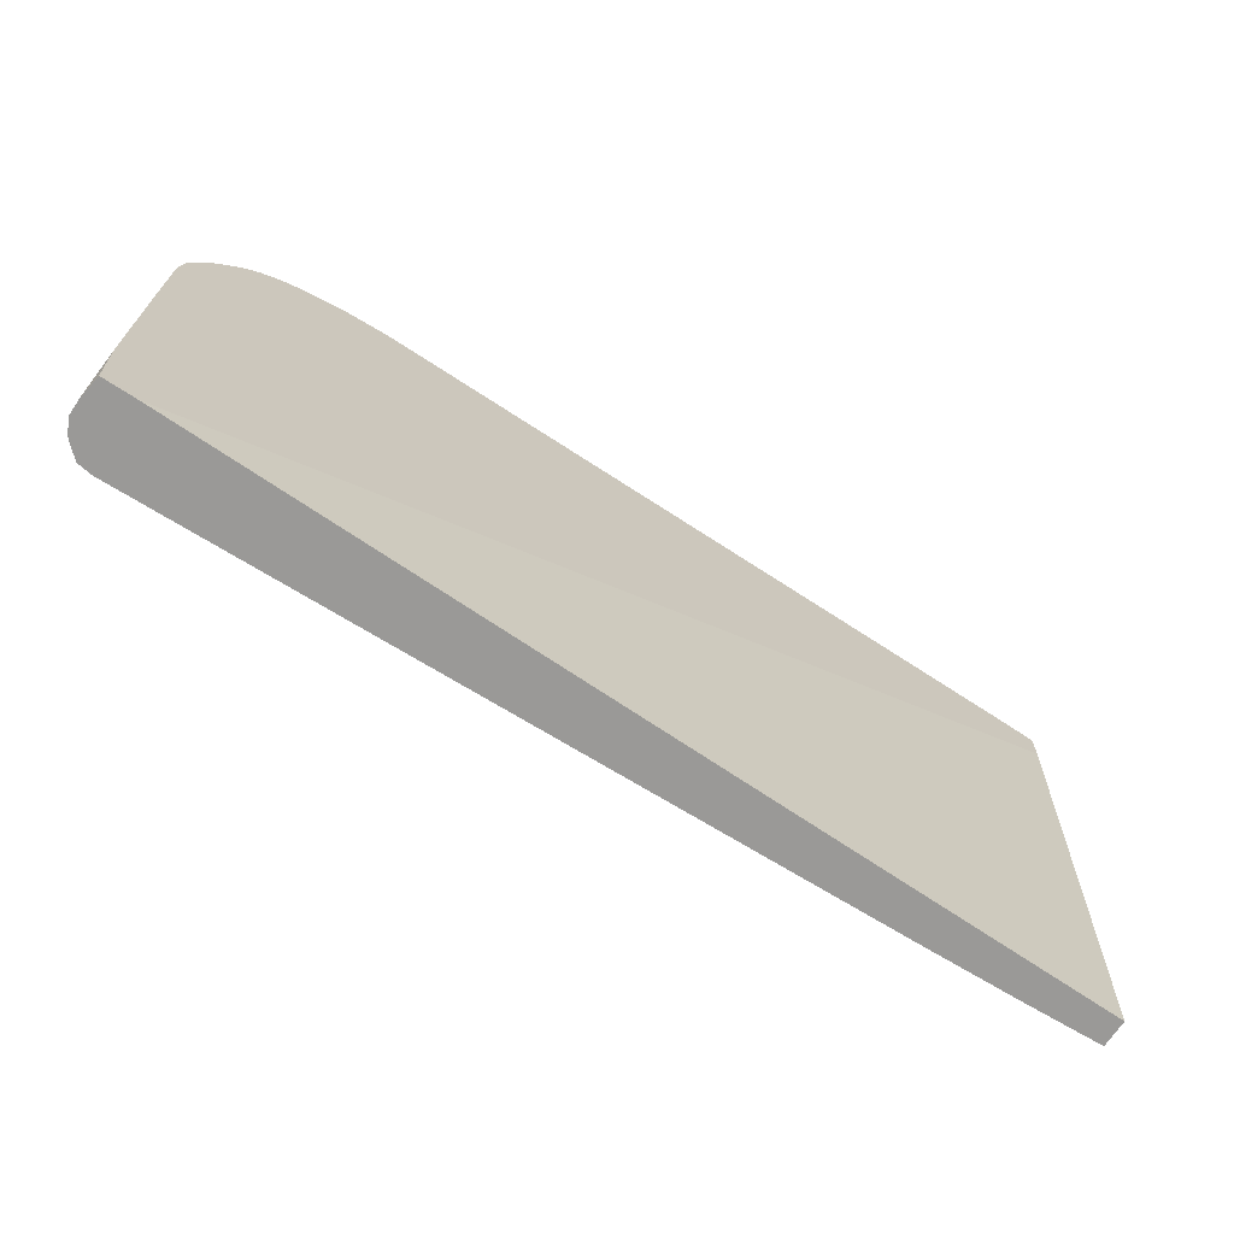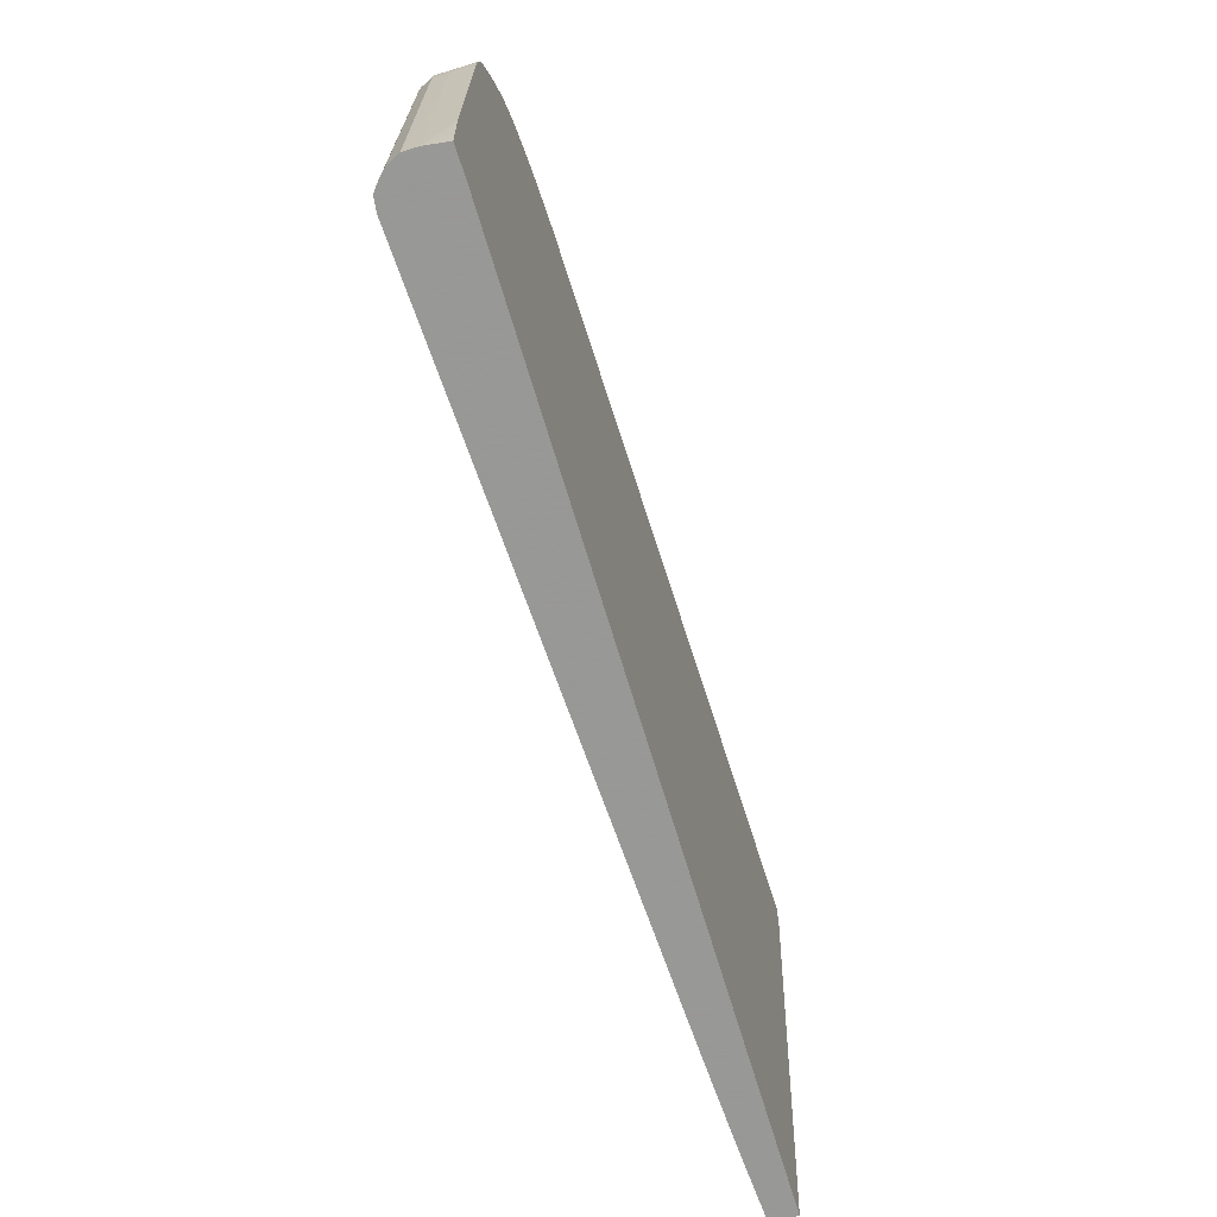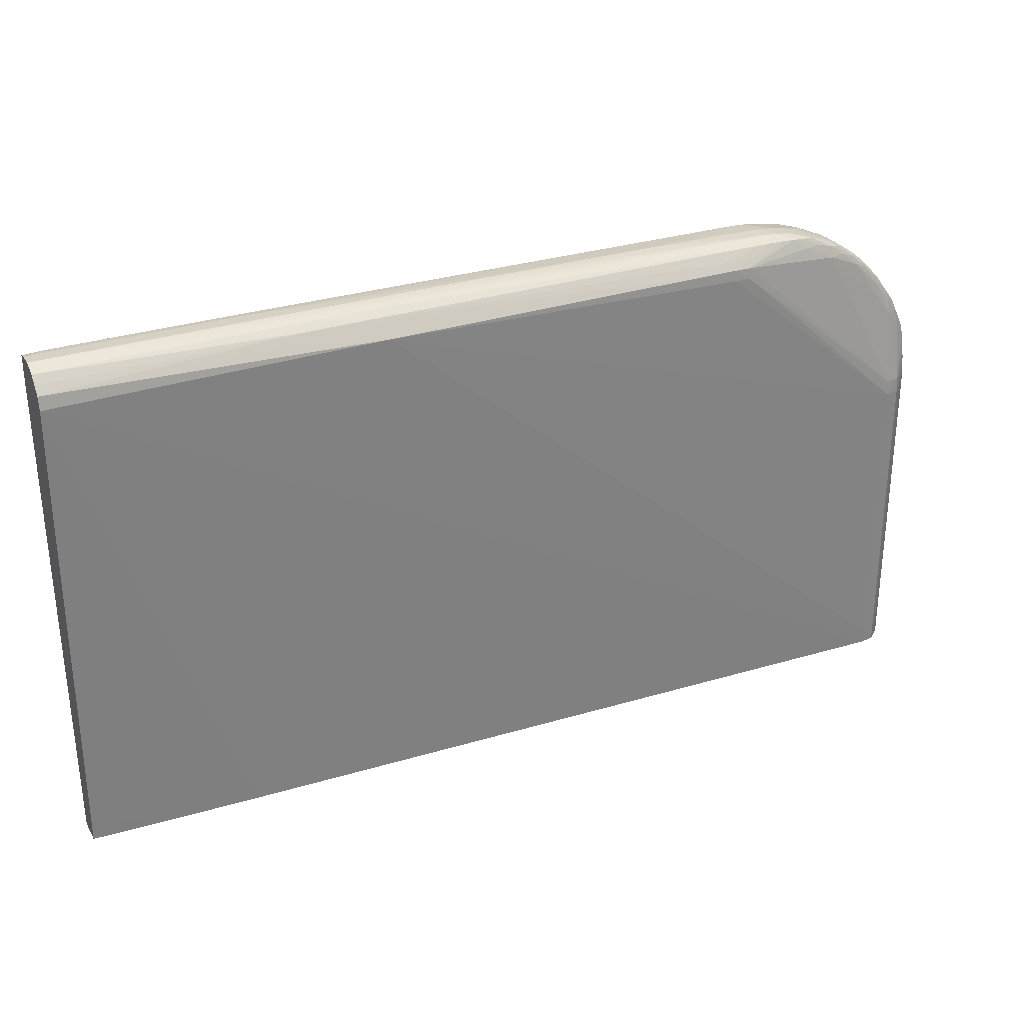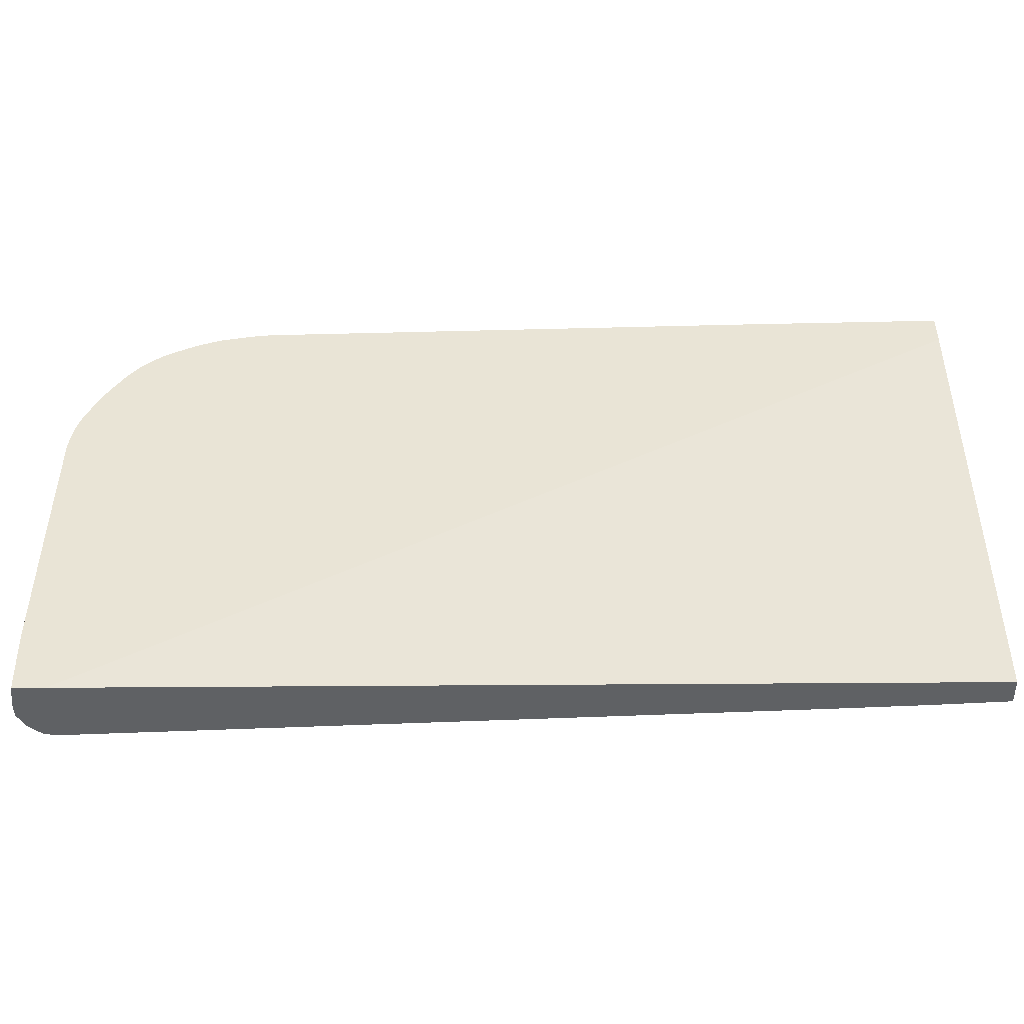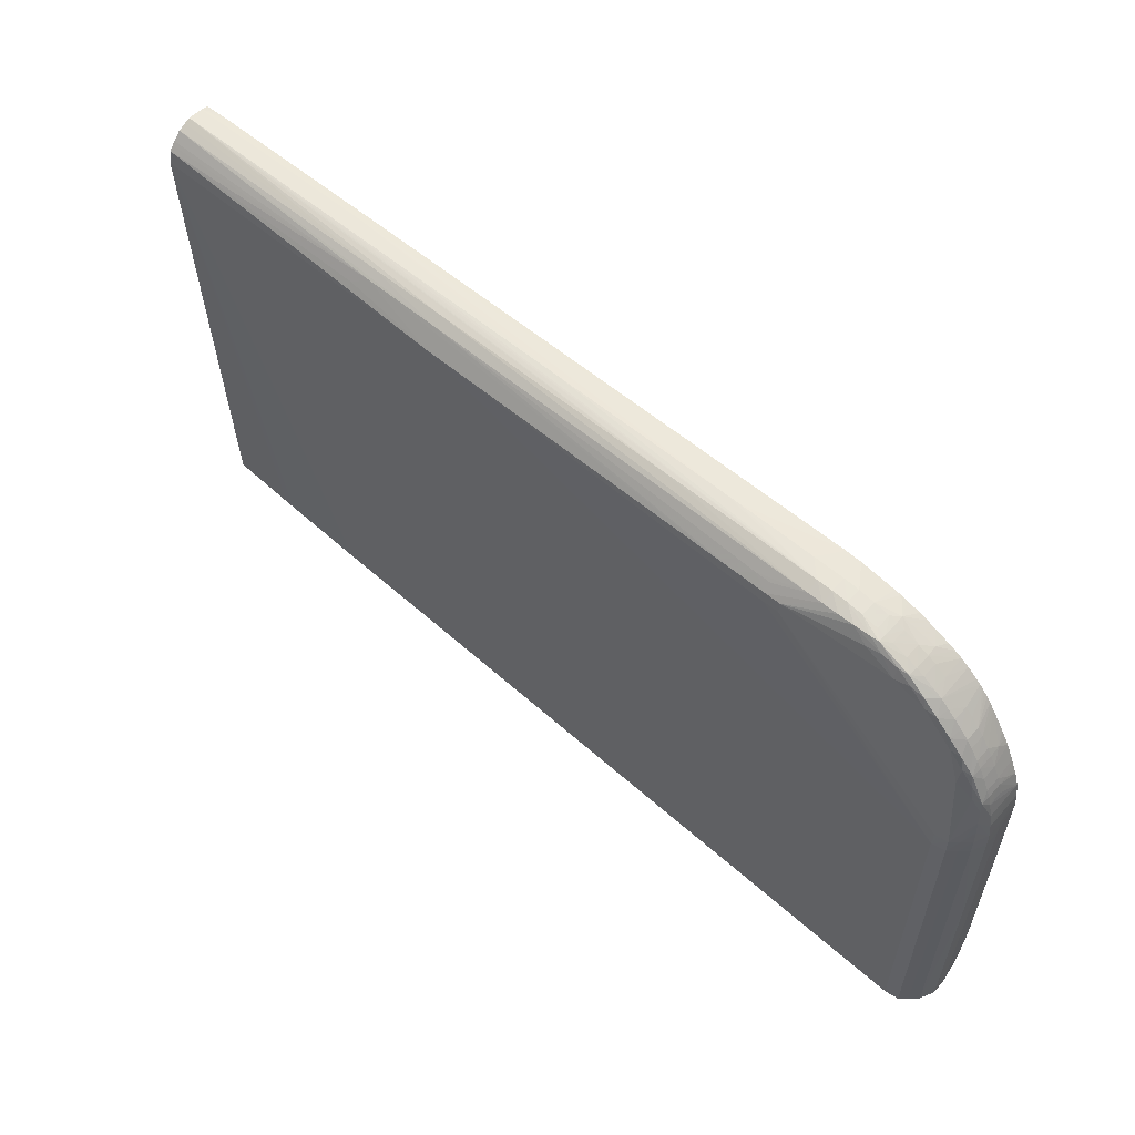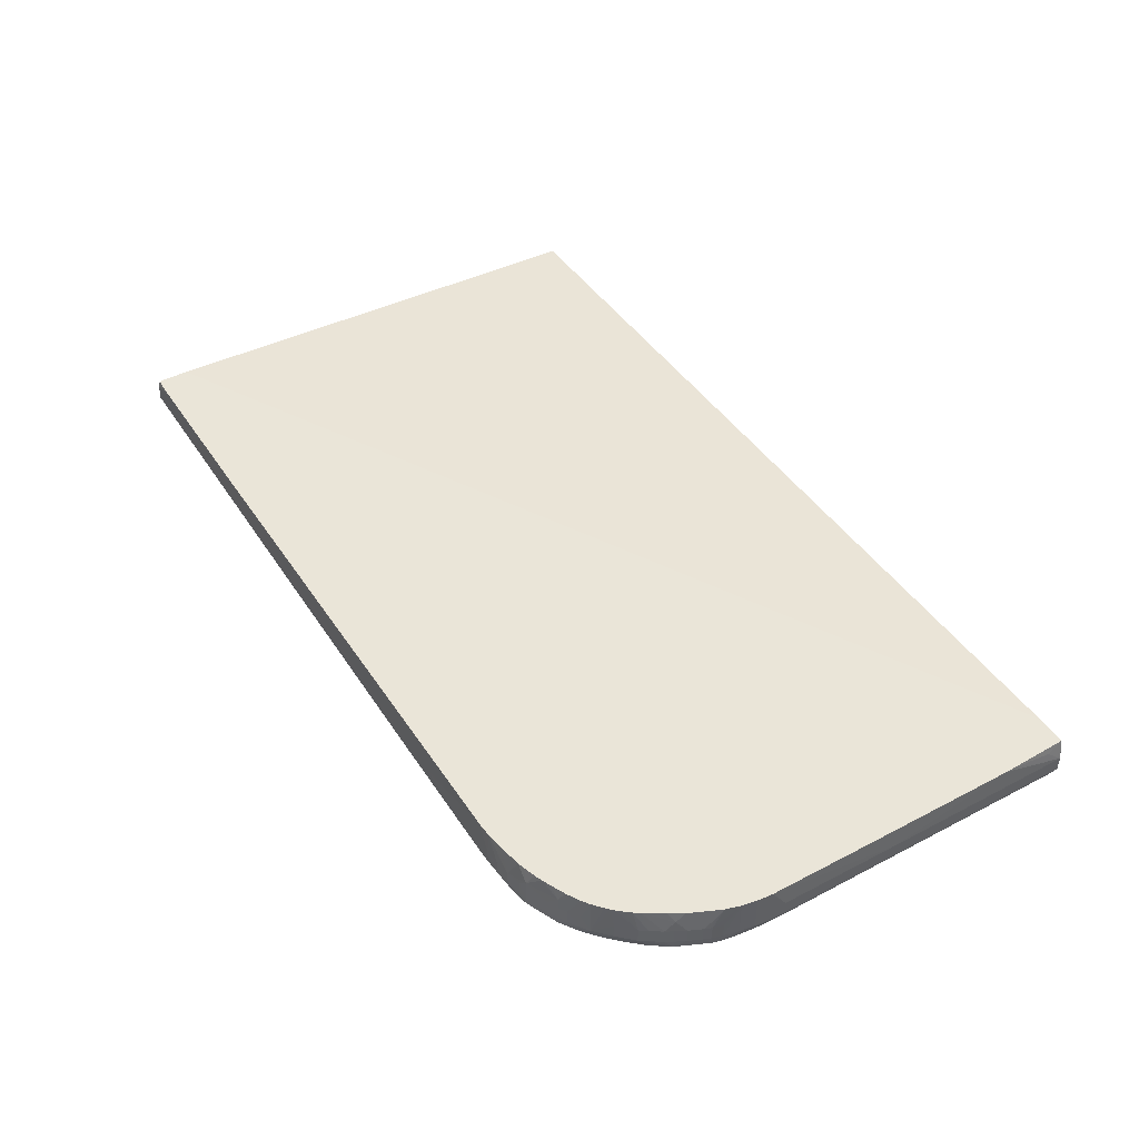
<metadata>
{"format":"obj","ext":"obj","renderer":"f3d","projection":"perspective","resolution":1024,"background":"white","views":[{"elev":-69.0,"azim":-33.4,"up":"+Y"},{"elev":-68.4,"azim":-72.4,"up":"+Y"},{"elev":29.8,"azim":154.9,"up":"+Y"},{"elev":-46.4,"azim":1.5,"up":"+Y"},{"elev":57.1,"azim":-138.6,"up":"+Y"},{"elev":45.1,"azim":-121.3,"up":"+Z"}]}
</metadata>
<code>
v -0.08949 0.5658 -0.3335
v -0.2848 0.5657 -0.3335
v -0.02447 0.565 -0.3172
v 0.008094 0.5658 -0.3335
v -0.5937 0.5633 -0.3497
v -0.4798 0.5652 -0.3335
v -0.02447 0.5638 -0.3092
v 0.1545 0.5636 -0.3092
v 0.1382 0.5647 -0.3172
v 0.08945 0.5657 -0.3335
v -0.5937 0.5618 -0.3092
v -0.431 0.563 -0.3497
v -0.5937 0.5577 -0.362
v -0.61 0.5576 -0.3619
v -0.61 0.5629 -0.3497
v -0.5937 0.5638 -0.3335
v -0.5774 0.5641 -0.3335
v -0.5612 0.5643 -0.3335
v -0.5449 0.5646 -0.3335
v -0.4961 0.5651 -0.3335
v 0.1627 0.5636 -0.3092
v 0.1939 0.5645 -0.3172
v 0.1545 0.5647 -0.3172
v 0.187 0.5654 -0.3335
v 0.1382 0.5655 -0.3335
v -0.61 0.5634 -0.3335
v -0.61 0.5609 -0.3092
v -0.4147 0.563 -0.3497
v -0.431 0.557 -0.3611
v -0.1546 0.5555 -0.3597
v -0.5449 0.5485 -0.37
v -0.5612 0.5486 -0.3701
v -0.5612 0.5404 -0.377
v -0.1546 0.5619 -0.3497
v -0.6262 0.5571 -0.3617
v -0.5774 0.5401 -0.3767
v -0.6262 0.5618 -0.3497
v 0.179 0.5633 -0.3092
v 0.1939 0.5626 -0.3092
v 0.1939 0.5653 -0.3335
v -0.6262 0.5622 -0.3335
v -0.6425 0.5596 -0.3335
v -0.6262 0.5582 -0.3092
v -0.07326 0.5612 -0.3497
v 0.187 0.5592 -0.3478
v 0.1939 0.5591 -0.3478
v -0.07326 0.5548 -0.3591
v -0.5124 0.5402 -0.3767
v -0.5286 0.5403 -0.3768
v -0.5612 0.5287 -0.3782
v -0.5774 0.5287 -0.378
v -0.6425 0.5561 -0.361
v -0.7726 0.366 -0.3807
v -0.6912 0.5287 -0.3661
v -0.6588 0.5449 -0.3646
v -0.6588 0.5543 -0.3593
v -0.6425 0.5594 -0.3497
v 0.1939 0.5278 -0.3092
v 0.1939 0.5628 -0.3395
v -0.6588 0.5556 -0.3497
v -0.6588 0.5557 -0.3335
v -0.6669 0.5531 -0.3252
v -0.6538 0.5536 -0.3092
v -0.6466 0.5548 -0.3092
v 0.1939 0.5509 -0.3559
v -0.05703 0.5449 -0.3663
v -0.16 0.5368 -0.3742
v 0.1939 0.5474 -0.359
v 0.1939 0.5427 -0.3633
v -0.7726 0.3497 -0.382
v -0.6735 0.5453 -0.3621
v -0.7865 0.366 -0.3787
v -0.7726 0.4473 -0.3683
v -0.7252 0.5138 -0.3639
v -0.7072 0.529 -0.3627
v -0.6912 0.5401 -0.3614
v -0.6671 0.5531 -0.358
v 0.1939 0.006638 -0.3258
v -0.7728 0.006638 -0.3092
v -0.6673 0.5532 -0.3497
v -0.6672 0.5532 -0.3335
v -0.6743 0.5472 -0.3092
v -0.6606 0.5515 -0.3092
v -0.6753 0.5502 -0.3335
v -0.6912 0.5438 -0.3335
v -0.7015 0.538 -0.322
v -0.6827 0.5439 -0.3092
v 0.1939 0.5287 -0.3662
v -0.16 0.5366 -0.3742
v -0.7726 0.02443 -0.3822
v -0.7874 0.008171 -0.3798
v -0.7869 0.1545 -0.3797
v -0.787 0.3497 -0.3795
v -0.7945 0.366 -0.3722
v -0.801 0.3985 -0.3627
v -0.7992 0.4148 -0.361
v -0.7896 0.4305 -0.3637
v -0.7577 0.4812 -0.3642
v -0.7847 0.4473 -0.3623
v -0.7731 0.4634 -0.3637
v -0.7372 0.5093 -0.3615
v -0.7207 0.5238 -0.361
v -0.7015 0.5379 -0.3593
v -0.6912 0.5437 -0.3497
v -0.6755 0.5501 -0.3497
v 0.1939 0.006638 -0.3547
v -0.8069 0.006638 -0.3092
v -0.7026 0.5385 -0.3497
v -0.7026 0.5386 -0.3335
v -0.7144 0.529 -0.3092
v -0.7067 0.5331 -0.3092
v -0.6918 0.5399 -0.3092
v 0.1939 0.04068 -0.3557
v 0.1176 0.006638 -0.3581
v 0.1068 0.006638 -0.3585
v 0.1057 0.006638 -0.3585
v 0.00957 0.006638 -0.3616
v 0.008094 0.006638 -0.3617
v 0.008094 0.008171 -0.3617
v -0.7726 0.006638 -0.382
v -0.786 0.006638 -0.38
v -0.7874 0.006638 -0.3798
v -0.7955 0.006638 -0.3728
v -0.7951 0.3497 -0.3724
v -0.8034 0.366 -0.3641
v -0.8024 0.3822 -0.3635
v -0.81 0.366 -0.3497
v -0.8081 0.3822 -0.3497
v -0.8053 0.3985 -0.3497
v -0.7978 0.4247 -0.359
v -0.768 0.4767 -0.3612
v -0.7532 0.4932 -0.3615
v -0.7821 0.4578 -0.3598
v -0.7399 0.5118 -0.3497
v -0.7312 0.52 -0.3497
v -0.7481 0.5041 -0.3497
v -0.7231 0.5256 -0.3497
v -0.7107 0.5337 -0.3497
v -0.8077 0.02443 -0.3092
v -0.8091 0.02443 -0.3172
v -0.8082 0.006638 -0.3172
v -0.7107 0.5336 -0.3335
v -0.7217 0.5247 -0.3092
v -0.8038 0.006638 -0.3647
v -0.8037 0.3497 -0.3643
v -0.8106 0.3497 -0.3497
v -0.8106 0.3497 -0.3335
v -0.8099 0.366 -0.3335
v -0.8079 0.3822 -0.3335
v -0.8049 0.3985 -0.3092
v -0.8015 0.4148 -0.3497
v -0.7982 0.4259 -0.3497
v -0.7949 0.434 -0.3497
v -0.7887 0.4473 -0.3497
v -0.764 0.4874 -0.3497
v -0.7559 0.496 -0.3497
v -0.7827 0.459 -0.3497
v -0.778 0.4671 -0.3497
v -0.7698 0.4793 -0.3497
v -0.7479 0.5039 -0.3335
v -0.7445 0.5062 -0.3092
v -0.74 0.5102 -0.3092
v -0.7298 0.519 -0.3092
v -0.7225 0.5255 -0.3335
v -0.8094 0.07325 -0.3092
v -0.8108 0.006638 -0.3335
v -0.8103 0.006638 -0.3511
v -0.811 0.02443 -0.3497
v -0.811 0.04068 -0.3497
v -0.8109 0.2034 -0.3497
v -0.8107 0.3335 -0.3497
v -0.8111 0.2196 -0.3335
v -0.8092 0.366 -0.3092
v -0.8085 0.374 -0.3092
v -0.8076 0.3822 -0.3092
v -0.7999 0.4144 -0.3092
v -0.798 0.4254 -0.3335
v -0.8011 0.4148 -0.3335
v -0.7947 0.4335 -0.3335
v -0.7883 0.4473 -0.3335
v -0.7638 0.4871 -0.3335
v -0.7557 0.4958 -0.3335
v -0.7824 0.4586 -0.3335
v -0.7778 0.4667 -0.3335
v -0.7697 0.479 -0.3335
v -0.7473 0.5033 -0.3092
v -0.8096 0.08124 -0.3092
v -0.8109 0.006638 -0.3497
v -0.8096 0.2359 -0.3092
v -0.7975 0.4241 -0.323
v -0.7928 0.4306 -0.3092
v -0.7847 0.448 -0.3092
v -0.7818 0.4573 -0.3205
v -0.758 0.4905 -0.3092
v -0.7536 0.496 -0.3092
v -0.7499 0.5004 -0.3092
v -0.7623 0.4842 -0.3092
v -0.7807 0.4552 -0.3092
v -0.7758 0.4633 -0.3092
f 99 130 133
f 96 128 129
f 98 132 101
f 98 131 132
f 98 100 131
f 97 130 99
f 96 130 97
f 99 133 100
f 96 129 130
f 95 128 96
f 94 125 126
f 95 126 127
f 94 126 95
f 94 124 125
f 93 123 124
f 93 124 94
f 91 93 92
f 91 123 93
f 91 122 123
f 100 133 131
f 95 127 128
f 101 134 135
f 125 127 126
f 101 132 136
f 90 122 91
f 127 146 147
f 125 146 127
f 125 145 146
f 124 145 125
f 123 145 124
f 123 144 145
f 118 120 119
f 109 143 110
f 109 142 143
f 109 138 142
f 108 138 109
f 107 140 141
f 107 139 140
f 106 114 113
f 103 108 104
f 103 138 108
f 103 137 138
f 103 135 137
f 102 135 103
f 101 136 134
f 101 135 102
f 90 121 122
f 73 100 98
f 89 120 90
f 78 121 120
f 78 122 121
f 78 123 122
f 78 144 123
f 78 167 144
f 78 188 167
f 78 166 188
f 78 141 166
f 78 107 141
f 78 79 107
f 77 105 80
f 77 104 105
f 77 103 104
f 76 103 77
f 75 102 103
f 75 103 76
f 74 102 75
f 74 101 102
f 74 98 101
f 127 147 148
f 73 99 100
f 78 120 118
f 90 120 121
f 78 118 117
f 78 116 115
f 88 120 89
f 88 119 120
f 88 118 119
f 88 117 118
f 88 116 117
f 88 115 116
f 88 114 115
f 88 113 114
f 86 112 87
f 86 111 112
f 86 110 111
f 86 109 110
f 85 105 104
f 85 109 86
f 85 108 109
f 85 104 108
f 84 105 85
f 80 84 81
f 80 105 84
f 78 114 106
f 78 115 114
f 78 117 116
f 127 148 128
f 192 198 193
f 128 149 150
f 167 188 168
f 166 168 188
f 166 172 168
f 166 187 172
f 165 187 166
f 160 182 186
f 160 186 161
f 159 185 181
f 158 185 159
f 158 184 185
f 157 180 183
f 157 184 158
f 157 183 184
f 156 182 160
f 155 182 156
f 155 181 182
f 155 159 181
f 154 180 157
f 153 180 154
f 153 179 180
f 152 179 153
f 168 172 169
f 152 177 179
f 169 172 170
f 172 187 189
f 73 97 99
f 193 199 197
f 193 198 199
f 185 197 194
f 184 197 185
f 184 193 197
f 183 193 184
f 181 185 194
f 181 186 182
f 181 196 186
f 181 195 196
f 181 194 195
f 180 193 183
f 180 192 193
f 180 191 192
f 179 190 191
f 179 191 180
f 177 190 179
f 176 191 190
f 176 190 177
f 172 189 173
f 170 172 171
f 128 148 149
f 151 177 152
f 150 178 151
f 135 163 164
f 135 162 163
f 135 161 162
f 135 160 161
f 134 160 135
f 134 136 160
f 133 159 155
f 133 158 159
f 133 157 158
f 133 154 157
f 132 156 136
f 132 155 156
f 131 133 155
f 131 155 132
f 130 154 133
f 130 153 154
f 130 152 153
f 130 151 152
f 129 151 130
f 129 150 151
f 128 150 129
f 135 164 137
f 151 178 177
f 136 156 160
f 137 142 138
f 150 177 178
f 150 176 177
f 149 175 150
f 148 175 149
f 148 174 175
f 148 173 174
f 147 173 148
f 147 172 173
f 147 171 172
f 146 171 147
f 145 171 146
f 145 170 171
f 144 170 145
f 144 169 170
f 144 168 169
f 144 167 168
f 143 164 163
f 142 164 143
f 140 166 141
f 140 165 166
f 139 165 140
f 137 164 142
f 73 98 74
f 62 86 87
f 72 96 97
f 9 25 10
f 9 24 25
f 9 23 24
f 8 23 9
f 8 22 23
f 8 21 22
f 7 21 8
f 7 38 21
f 7 39 38
f 10 25 12
f 7 58 39
f 7 107 79
f 7 139 107
f 7 165 139
f 7 187 165
f 7 189 187
f 7 173 189
f 7 174 173
f 7 175 174
f 7 150 175
f 7 79 58
f 11 20 19
f 11 19 18
f 11 18 17
f 22 78 106
f 22 58 78
f 22 39 58
f 21 38 22
f 15 37 26
f 15 35 37
f 14 36 35
f 14 33 36
f 14 35 15
f 13 34 29
f 13 28 34
f 13 33 14
f 13 32 33
f 13 31 32
f 13 30 31
f 13 29 30
f 12 25 28
f 12 28 13
f 11 26 27
f 11 16 26
f 11 17 16
f 7 176 150
f 7 191 176
f 7 192 191
f 7 198 192
f 5 18 19
f 5 17 18
f 5 16 17
f 5 26 16
f 5 15 26
f 5 14 15
f 5 13 14
f 5 12 13
f 4 10 5
f 3 11 7
f 3 6 11
f 3 10 4
f 3 9 10
f 3 8 9
f 3 7 8
f 2 6 3
f 2 5 6
f 1 4 5
f 1 3 4
f 1 2 3
f 72 97 73
f 5 19 20
f 22 106 113
f 5 20 6
f 6 20 11
f 7 199 198
f 7 197 199
f 7 194 197
f 7 195 194
f 7 196 195
f 7 186 196
f 7 161 186
f 7 162 161
f 7 163 162
f 7 143 163
f 7 110 143
f 7 111 110
f 7 112 111
f 7 87 112
f 7 82 87
f 7 83 82
f 7 63 83
f 7 64 63
f 7 43 64
f 7 27 43
f 7 11 27
f 5 10 12
f 22 113 88
f 1 5 2
f 22 69 68
f 56 77 57
f 56 71 77
f 54 71 55
f 54 76 71
f 54 75 76
f 54 74 75
f 54 73 74
f 53 73 54
f 53 72 73
f 57 77 60
f 53 70 72
f 52 55 71
f 51 70 53
f 50 67 70
f 50 70 51
f 48 67 50
f 48 50 49
f 47 69 66
f 47 68 69
f 47 65 68
f 52 71 56
f 58 79 78
f 60 77 80
f 60 80 61
f 72 95 96
f 22 88 69
f 72 94 95
f 72 93 94
f 70 93 72
f 70 92 93
f 70 91 92
f 70 90 91
f 67 90 70
f 67 89 90
f 67 88 89
f 67 69 88
f 66 69 67
f 62 87 82
f 62 85 86
f 62 84 85
f 62 81 84
f 62 83 63
f 62 82 83
f 61 81 62
f 61 80 81
f 47 67 48
f 47 66 67
f 71 76 77
f 45 59 46
f 30 48 49
f 30 47 48
f 30 46 47
f 30 45 46
f 30 44 45
f 30 34 44
f 29 34 30
f 27 42 43
f 27 41 42
f 26 41 27
f 26 37 41
f 24 28 25
f 24 34 28
f 24 40 34
f 22 38 39
f 22 24 23
f 22 40 24
f 22 59 40
f 22 46 59
f 22 68 65
f 46 65 47
f 30 49 31
f 31 49 33
f 22 65 46
f 33 49 50
f 42 64 43
f 31 33 32
f 42 63 64
f 44 59 45
f 42 61 62
f 42 60 61
f 42 57 60
f 41 57 42
f 40 59 44
f 37 57 41
f 37 56 57
f 42 62 63
f 36 55 52
f 33 51 36
f 37 52 56
f 33 50 51
f 34 40 44
f 35 52 37
f 36 51 53
f 36 53 54
f 36 54 55
f 35 36 52

</code>
